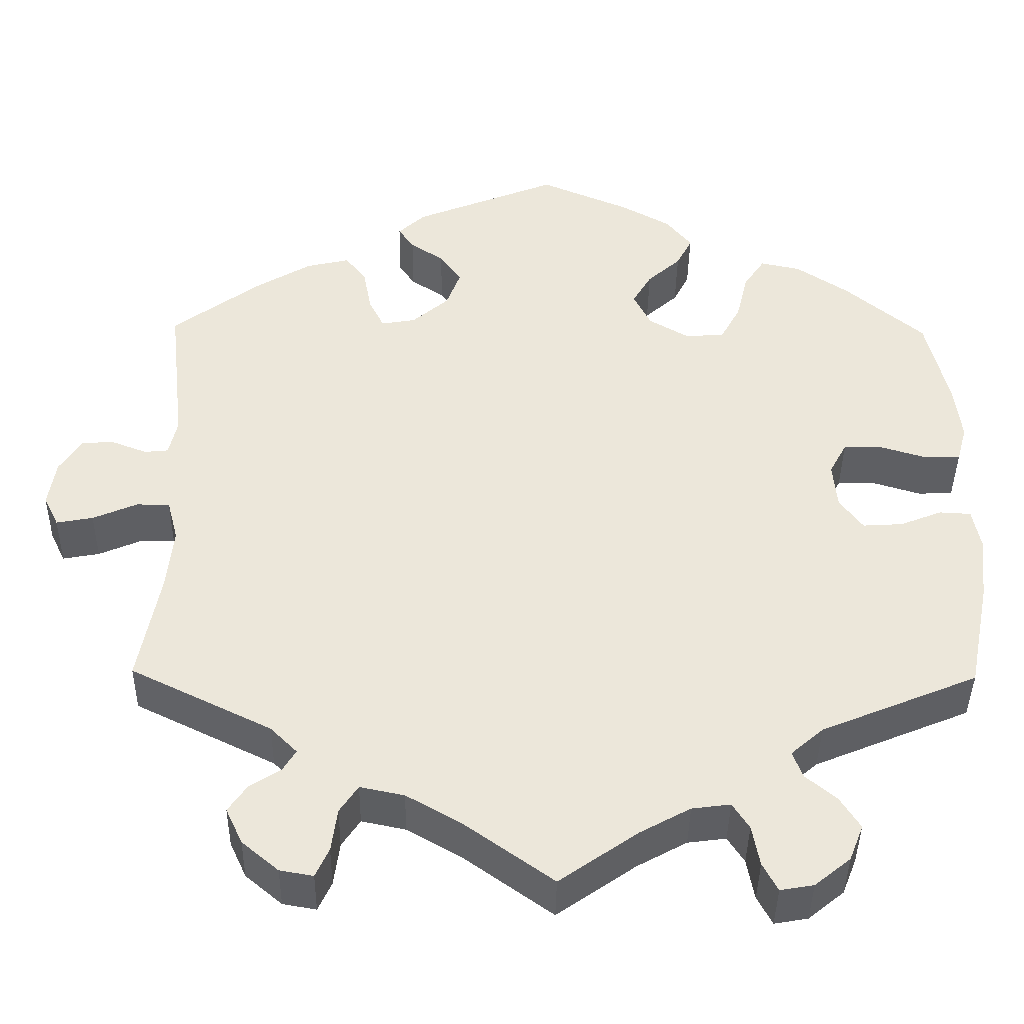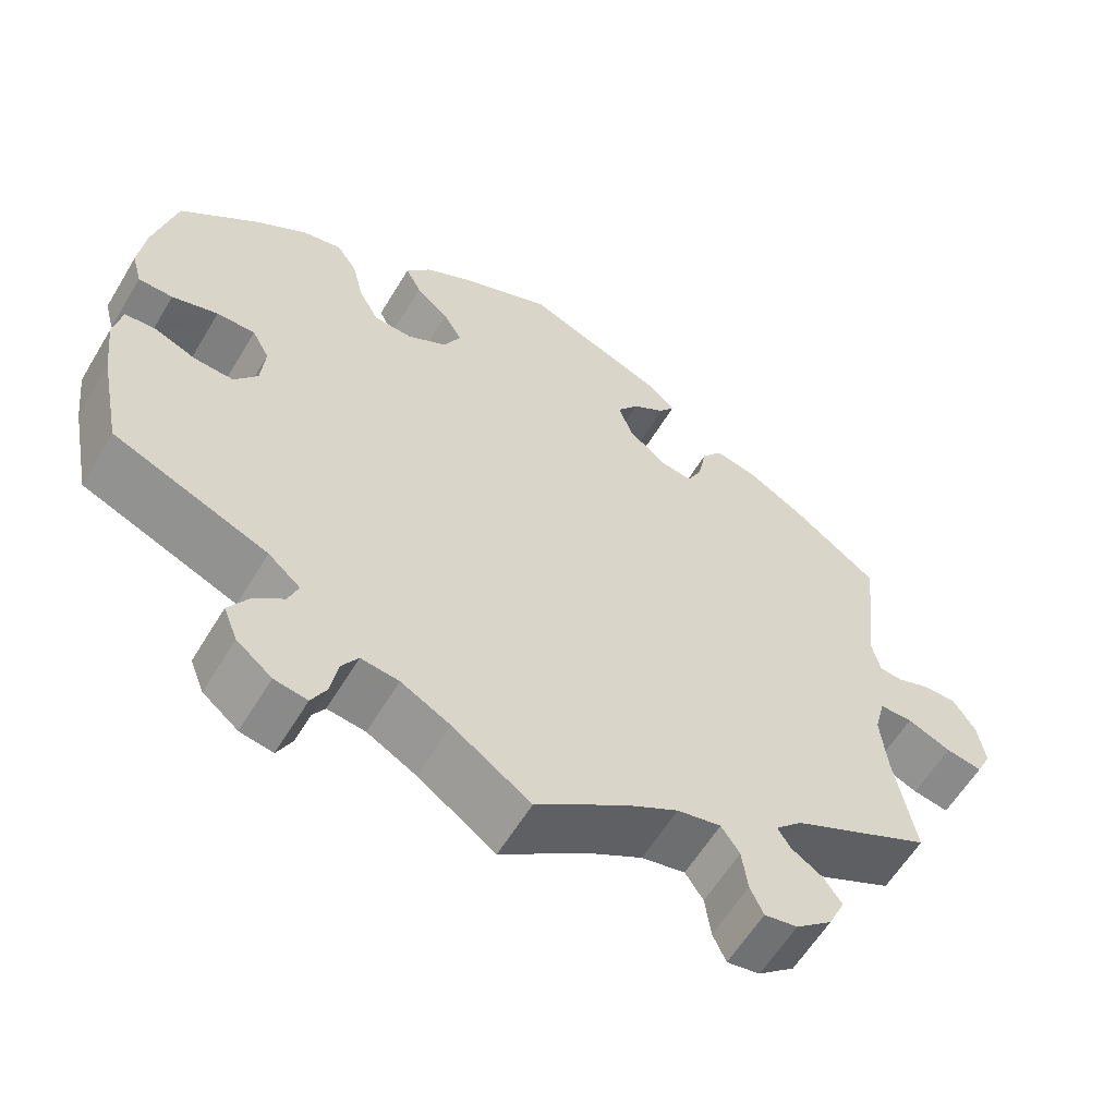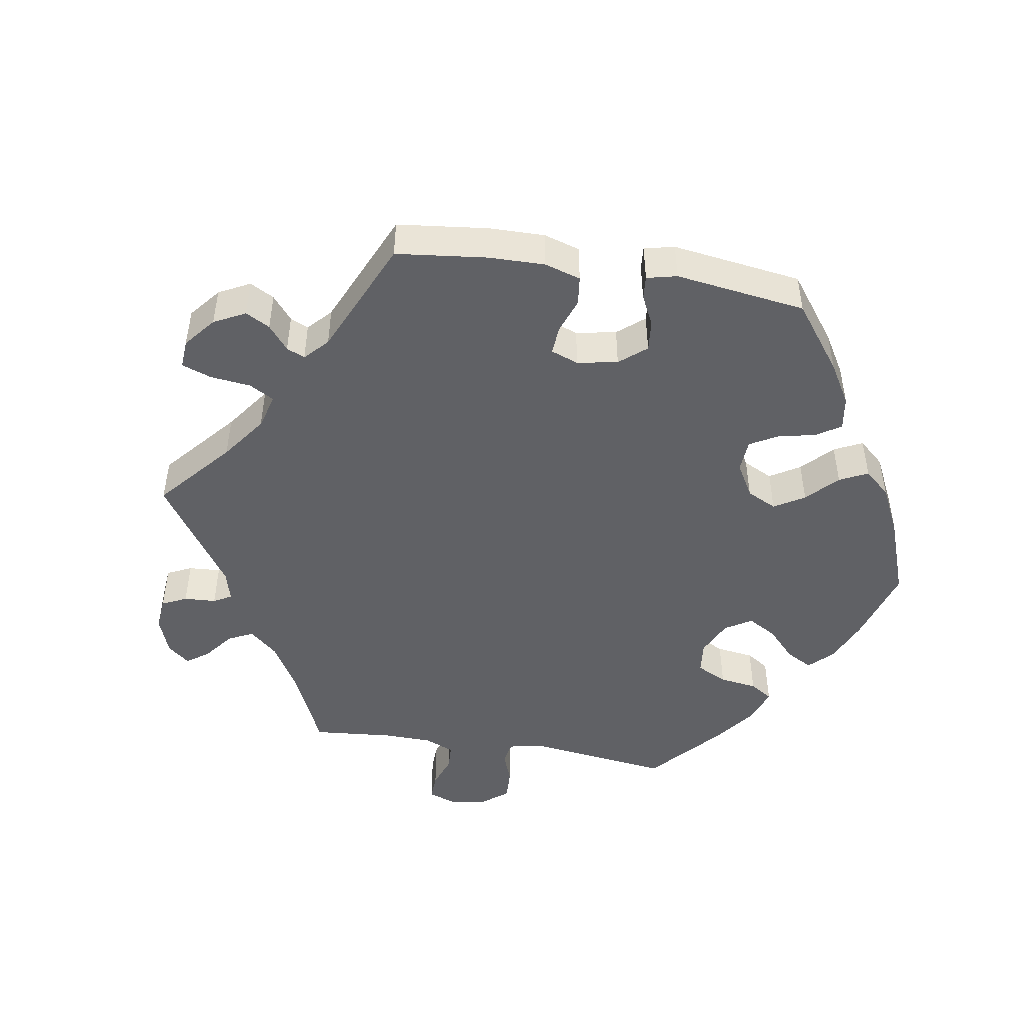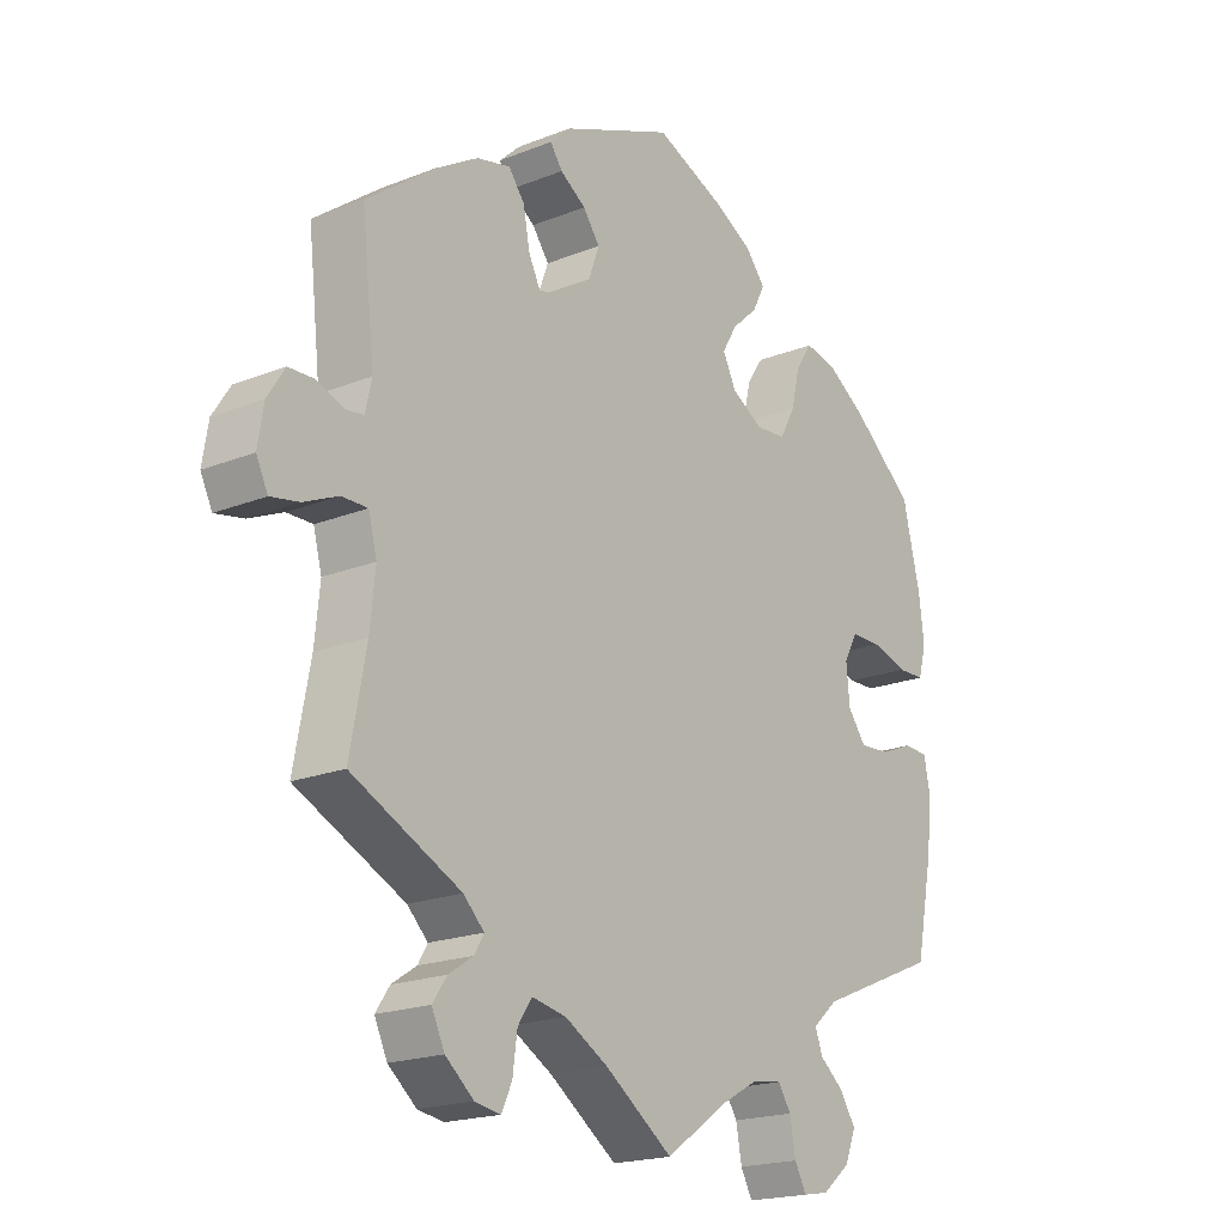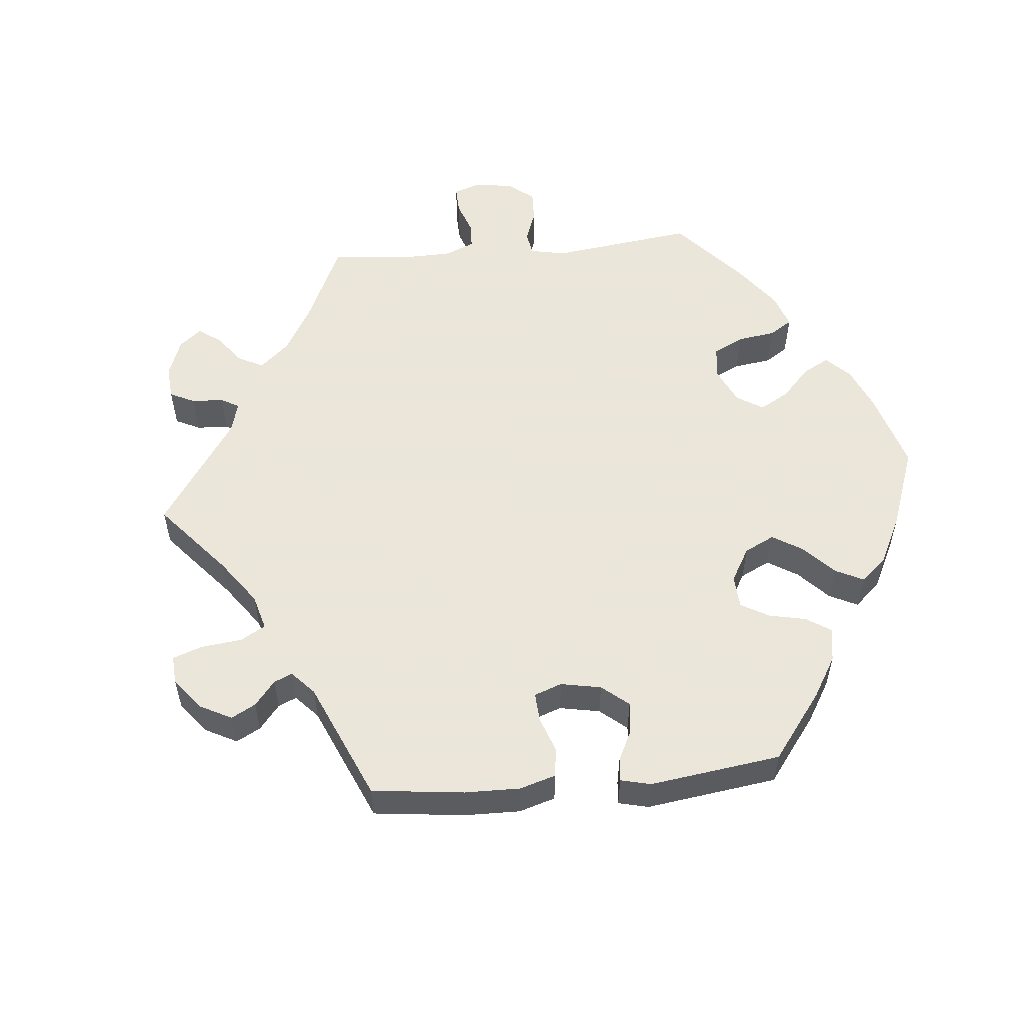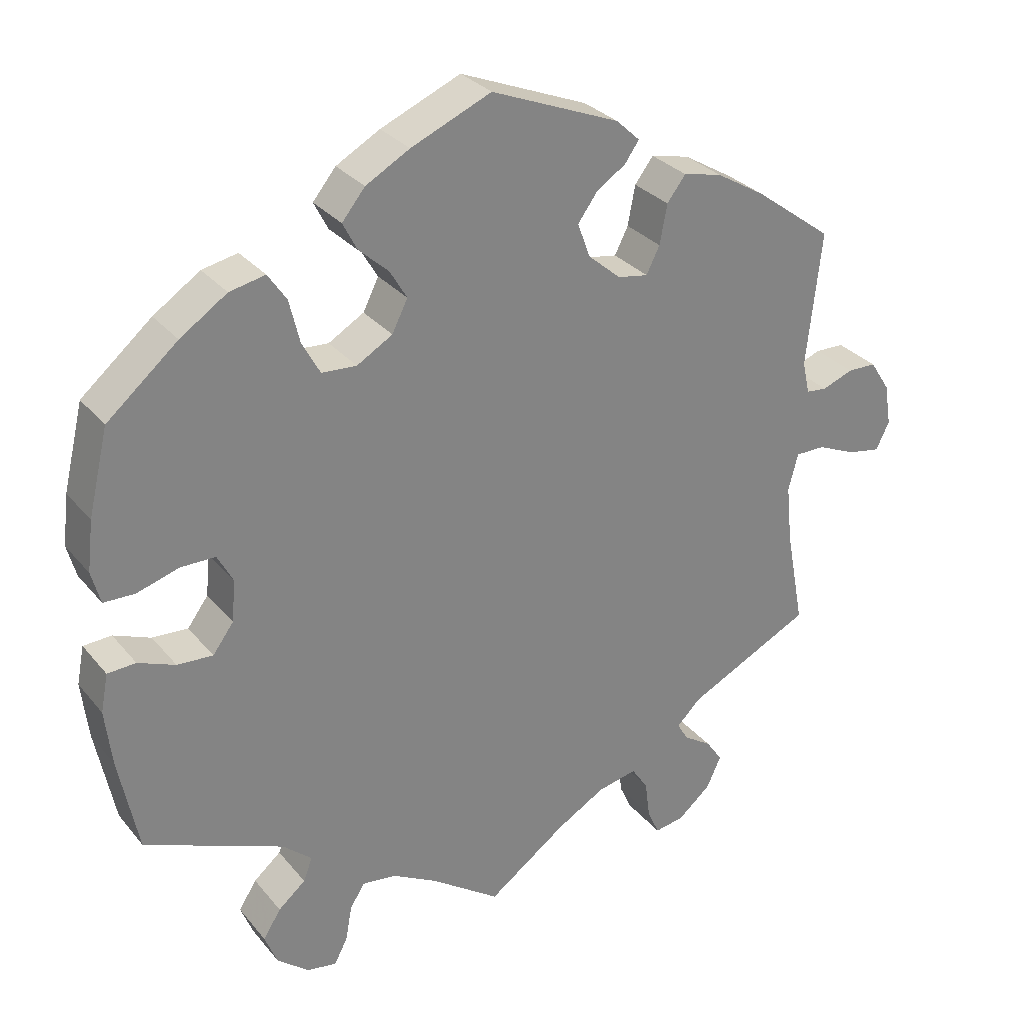
<metadata>
{"format":"obj","ext":"obj","renderer":"f3d","projection":"perspective","resolution":1024,"background":"white","views":[{"elev":-40.9,"azim":-0.8,"up":"+Z"},{"elev":-59.8,"azim":149.1,"up":"+Z"},{"elev":-47.4,"azim":-39.4,"up":"+Y"},{"elev":-19.3,"azim":-53.1,"up":"+Z"},{"elev":55.0,"azim":-35.4,"up":"+Y"},{"elev":29.8,"azim":148.3,"up":"+Z"}]}
</metadata>
<code>
v -0.106 0.07 -0.502
v -0.172 0.07 -0.464
v -0.225 0.07 -0.453
v -0.247 0.07 -0.486
v -0.254 0.07 -0.538
v -0.27 0.07 -0.573
v -0.31 0.07 -0.566
v -0.354 0.07 -0.529
v -0.374 0.07 -0.486
v -0.352 0.07 -0.454
v -0.314 0.07 -0.429
v -0.299 0.07 -0.404
v -0.331 0.07 -0.372
v -0.5 0.07 -0.289
v -0.475 0.07 -0.156
v -0.467 0.07 -0.078
v -0.48 0.07 -0.028
v -0.52 0.07 -0.028
v -0.573 0.07 -0.051
v -0.617 0.07 -0.059
v -0.635 0.07 -0.022
v -0.626 0.07 0.034
v -0.599 0.07 0.076
v -0.56 0.07 0.077
v -0.518 0.07 0.061
v -0.49 0.07 0.064
v -0.48 0.07 0.108
v -0.5 0.07 0.289
v -0.395 0.07 0.367
v -0.328 0.07 0.407
v -0.276 0.07 0.419
v -0.251 0.07 0.386
v -0.241 0.07 0.333
v -0.223 0.07 0.297
v -0.182 0.07 0.304
v -0.138 0.07 0.342
v -0.121 0.07 0.388
v -0.147 0.07 0.424
v -0.187 0.07 0.451
v -0.206 0.07 0.478
v -0.174 0.07 0.508
v -0.001 0.07 0.578
v 0.107 0.07 0.532
v 0.166 0.07 0.499
v 0.197 0.07 0.461
v 0.178 0.07 0.424
v 0.138 0.07 0.388
v 0.115 0.07 0.349
v 0.136 0.07 0.307
v 0.184 0.07 0.279
v 0.231 0.07 0.282
v 0.255 0.07 0.326
v 0.269 0.07 0.384
v 0.294 0.07 0.421
v 0.342 0.07 0.411
v 0.405 0.07 0.369
v 0.5 0.07 0.289
v 0.527 0.07 0.176
v 0.535 0.07 0.109
v 0.523 0.07 0.065
v 0.481 0.07 0.064
v 0.425 0.07 0.081
v 0.378 0.07 0.081
v 0.357 0.07 0.042
v 0.362 0.07 -0.014
v 0.39 0.07 -0.052
v 0.438 0.07 -0.049
v 0.488 0.07 -0.029
v 0.526 0.07 -0.031
v 0.536 0.07 -0.082
v 0.527 0.07 -0.159
v 0.501 0.07 -0.289
v 0.313 0.07 -0.367
v 0.274 0.07 -0.401
v 0.286 0.07 -0.433
v 0.323 0.07 -0.464
v 0.347 0.07 -0.502
v 0.33 0.07 -0.545
v 0.287 0.07 -0.58
v 0.247 0.07 -0.587
v 0.229 0.07 -0.553
v 0.22 0.07 -0.504
v 0.2 0.07 -0.473
v 0.154 0.07 -0.479
v 0.094 0.07 -0.512
v 0 0.07 -0.578
v -0.106 0 -0.502
v -0.172 0 -0.464
v -0.225 0 -0.453
v -0.247 0 -0.486
v -0.254 0 -0.538
v -0.27 0 -0.573
v -0.31 0 -0.566
v -0.354 0 -0.529
v -0.374 0 -0.486
v -0.352 0 -0.454
v -0.314 0 -0.429
v -0.299 0 -0.404
v -0.331 0 -0.372
v -0.5 0 -0.289
v -0.475 0 -0.156
v -0.467 0 -0.078
v -0.48 0 -0.028
v -0.52 0 -0.028
v -0.573 0 -0.051
v -0.617 0 -0.059
v -0.635 0 -0.022
v -0.626 0 0.034
v -0.599 0 0.076
v -0.56 0 0.077
v -0.518 0 0.061
v -0.49 0 0.064
v -0.48 0 0.108
v -0.5 0 0.289
v -0.395 0 0.367
v -0.328 0 0.407
v -0.276 0 0.419
v -0.251 0 0.386
v -0.241 0 0.333
v -0.223 0 0.297
v -0.182 0 0.304
v -0.138 0 0.342
v -0.121 0 0.388
v -0.147 0 0.424
v -0.187 0 0.451
v -0.206 0 0.478
v -0.174 0 0.508
v -0.001 0 0.578
v 0.107 0 0.532
v 0.166 0 0.499
v 0.197 0 0.461
v 0.178 0 0.424
v 0.138 0 0.388
v 0.115 0 0.349
v 0.136 0 0.307
v 0.184 0 0.279
v 0.231 0 0.282
v 0.255 0 0.326
v 0.269 0 0.384
v 0.294 0 0.421
v 0.342 0 0.411
v 0.405 0 0.369
v 0.5 0 0.289
v 0.527 0 0.176
v 0.535 0 0.109
v 0.523 0 0.065
v 0.481 0 0.064
v 0.425 0 0.081
v 0.378 0 0.081
v 0.357 0 0.042
v 0.362 0 -0.014
v 0.39 0 -0.052
v 0.438 0 -0.049
v 0.488 0 -0.029
v 0.526 0 -0.031
v 0.536 0 -0.082
v 0.527 0 -0.159
v 0.501 0 -0.289
v 0.313 0 -0.367
v 0.274 0 -0.401
v 0.286 0 -0.433
v 0.323 0 -0.464
v 0.347 0 -0.502
v 0.33 0 -0.545
v 0.287 0 -0.58
v 0.247 0 -0.587
v 0.229 0 -0.553
v 0.22 0 -0.504
v 0.2 0 -0.473
v 0.154 0 -0.479
v 0.094 0 -0.512
v 0 0 -0.578
f 85 86 1
f 84 85 1 2
f 83 84 2 3
f 79 80 81 82
f 79 82 83
f 78 79 83
f 75 76 77 78
f 75 78 83
f 74 75 83 3
f 70 71 72 73
f 70 73 74 3
f 67 68 69 70
f 66 67 70 3
f 59 60 61 62
f 59 62 63
f 58 59 63
f 57 58 63
f 56 57 63
f 55 56 63 64
f 52 53 54 55
f 51 52 55 64
f 44 45 46 47
f 44 47 48
f 43 44 48
f 42 43 48
f 41 42 48 49
f 38 39 40 41
f 37 38 41 49
f 30 31 32 33
f 30 33 34
f 27 28 29 30
f 26 27 30 34
f 22 23 24 25
f 22 25 26
f 21 22 26
f 18 19 20 21
f 17 18 21 26
f 16 17 26 34
f 13 14 15
f 12 13 15 16
f 8 9 10 11
f 8 11 12
f 7 8 12
f 4 5 6 7
f 3 4 7 12
f 65 66 3 12
f 50 51 64 65
f 36 37 49 50
f 35 36 50 65
f 34 35 65
f 12 16 34 65
f 87 172 171
f 88 87 171 170
f 89 88 170 169
f 168 167 166 165
f 169 168 165
f 169 165 164
f 164 163 162 161
f 169 164 161
f 89 169 161 160
f 159 158 157 156
f 89 160 159 156
f 156 155 154 153
f 89 156 153 152
f 148 147 146 145
f 149 148 145
f 149 145 144
f 149 144 143
f 149 143 142
f 150 149 142 141
f 141 140 139 138
f 150 141 138 137
f 133 132 131 130
f 134 133 130
f 134 130 129
f 134 129 128
f 135 134 128 127
f 127 126 125 124
f 135 127 124 123
f 119 118 117 116
f 120 119 116
f 116 115 114 113
f 120 116 113 112
f 111 110 109 108
f 112 111 108
f 112 108 107
f 107 106 105 104
f 112 107 104 103
f 120 112 103 102
f 101 100 99
f 102 101 99 98
f 97 96 95 94
f 98 97 94
f 98 94 93
f 93 92 91 90
f 98 93 90 89
f 98 89 152 151
f 151 150 137 136
f 136 135 123 122
f 151 136 122 121
f 151 121 120
f 151 120 102 98
f 1 87 88 2
f 2 88 89 3
f 3 89 90 4
f 4 90 91 5
f 5 91 92 6
f 6 92 93 7
f 7 93 94 8
f 8 94 95 9
f 9 95 96 10
f 10 96 97 11
f 11 97 98 12
f 12 98 99 13
f 13 99 100 14
f 14 100 101 15
f 15 101 102 16
f 16 102 103 17
f 17 103 104 18
f 18 104 105 19
f 19 105 106 20
f 20 106 107 21
f 21 107 108 22
f 22 108 109 23
f 23 109 110 24
f 24 110 111 25
f 25 111 112 26
f 26 112 113 27
f 27 113 114 28
f 28 114 115 29
f 29 115 116 30
f 30 116 117 31
f 31 117 118 32
f 32 118 119 33
f 33 119 120 34
f 34 120 121 35
f 35 121 122 36
f 36 122 123 37
f 37 123 124 38
f 38 124 125 39
f 39 125 126 40
f 40 126 127 41
f 41 127 128 42
f 42 128 129 43
f 43 129 130 44
f 44 130 131 45
f 45 131 132 46
f 46 132 133 47
f 47 133 134 48
f 48 134 135 49
f 49 135 136 50
f 50 136 137 51
f 51 137 138 52
f 52 138 139 53
f 53 139 140 54
f 54 140 141 55
f 55 141 142 56
f 56 142 143 57
f 57 143 144 58
f 58 144 145 59
f 59 145 146 60
f 60 146 147 61
f 61 147 148 62
f 62 148 149 63
f 63 149 150 64
f 64 150 151 65
f 65 151 152 66
f 66 152 153 67
f 67 153 154 68
f 68 154 155 69
f 69 155 156 70
f 70 156 157 71
f 71 157 158 72
f 72 158 159 73
f 73 159 160 74
f 74 160 161 75
f 75 161 162 76
f 76 162 163 77
f 77 163 164 78
f 78 164 165 79
f 79 165 166 80
f 80 166 167 81
f 81 167 168 82
f 82 168 169 83
f 83 169 170 84
f 84 170 171 85
f 85 171 172 86
f 86 172 87 1

</code>
